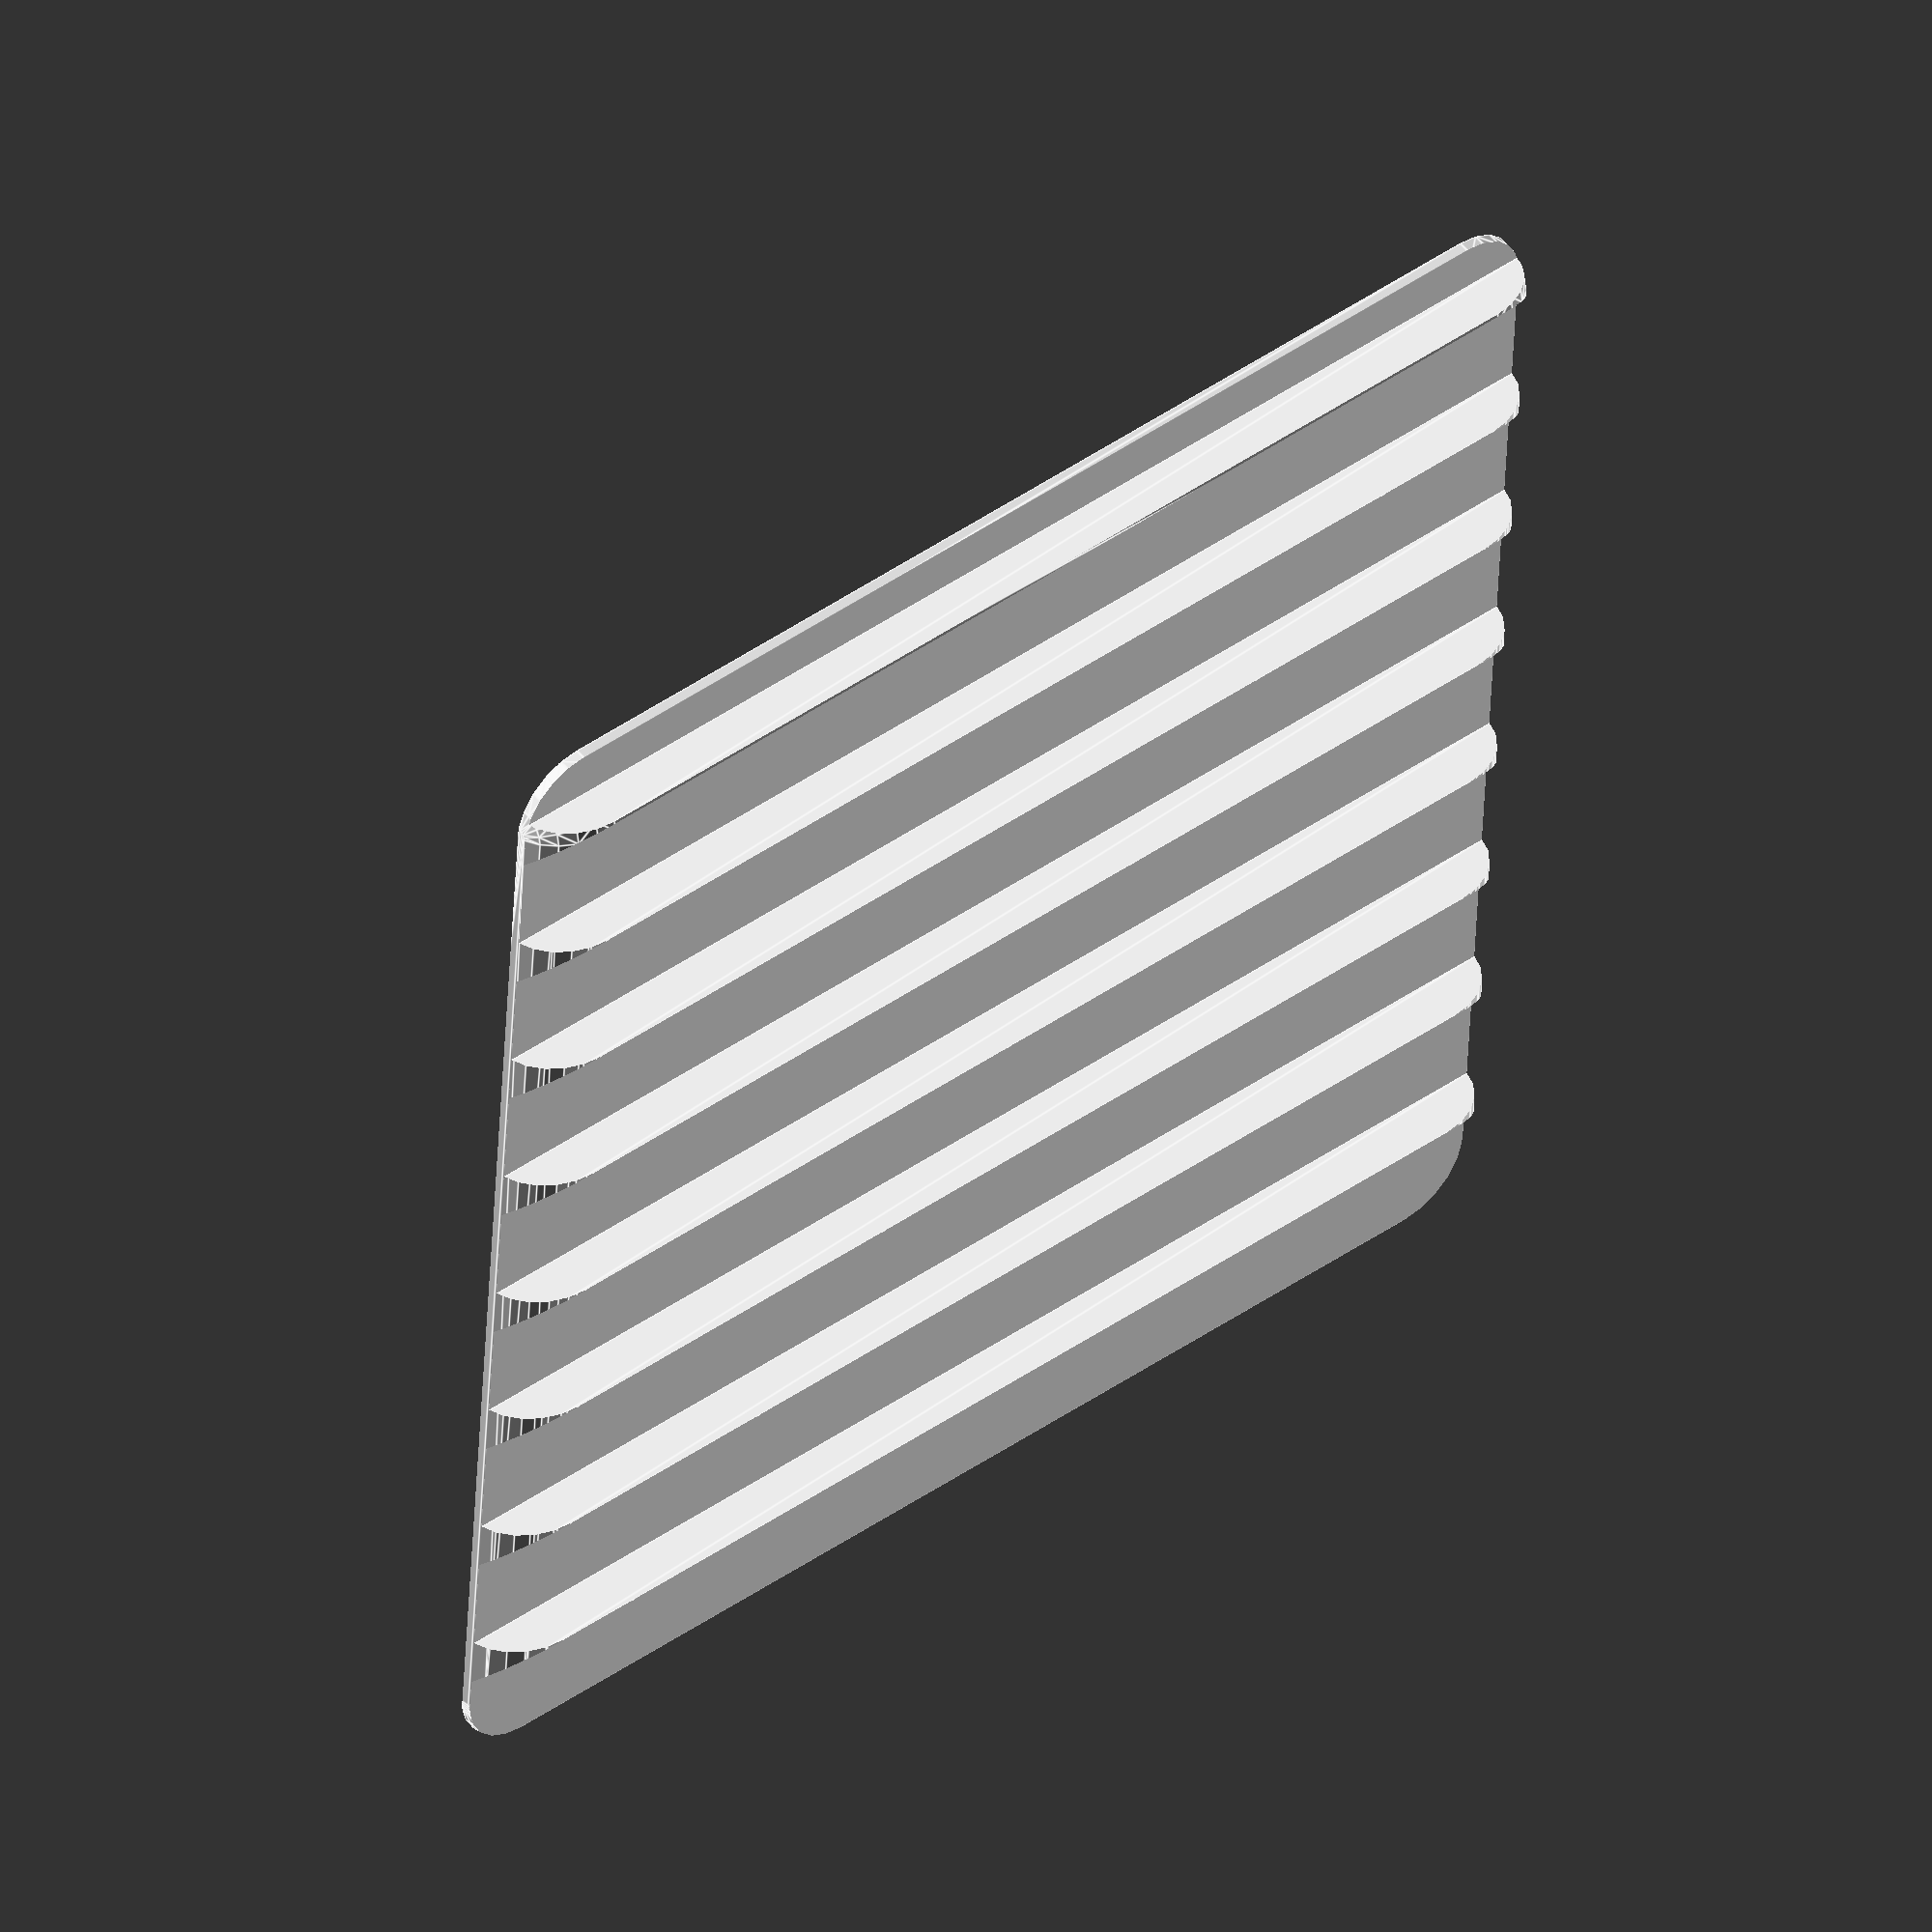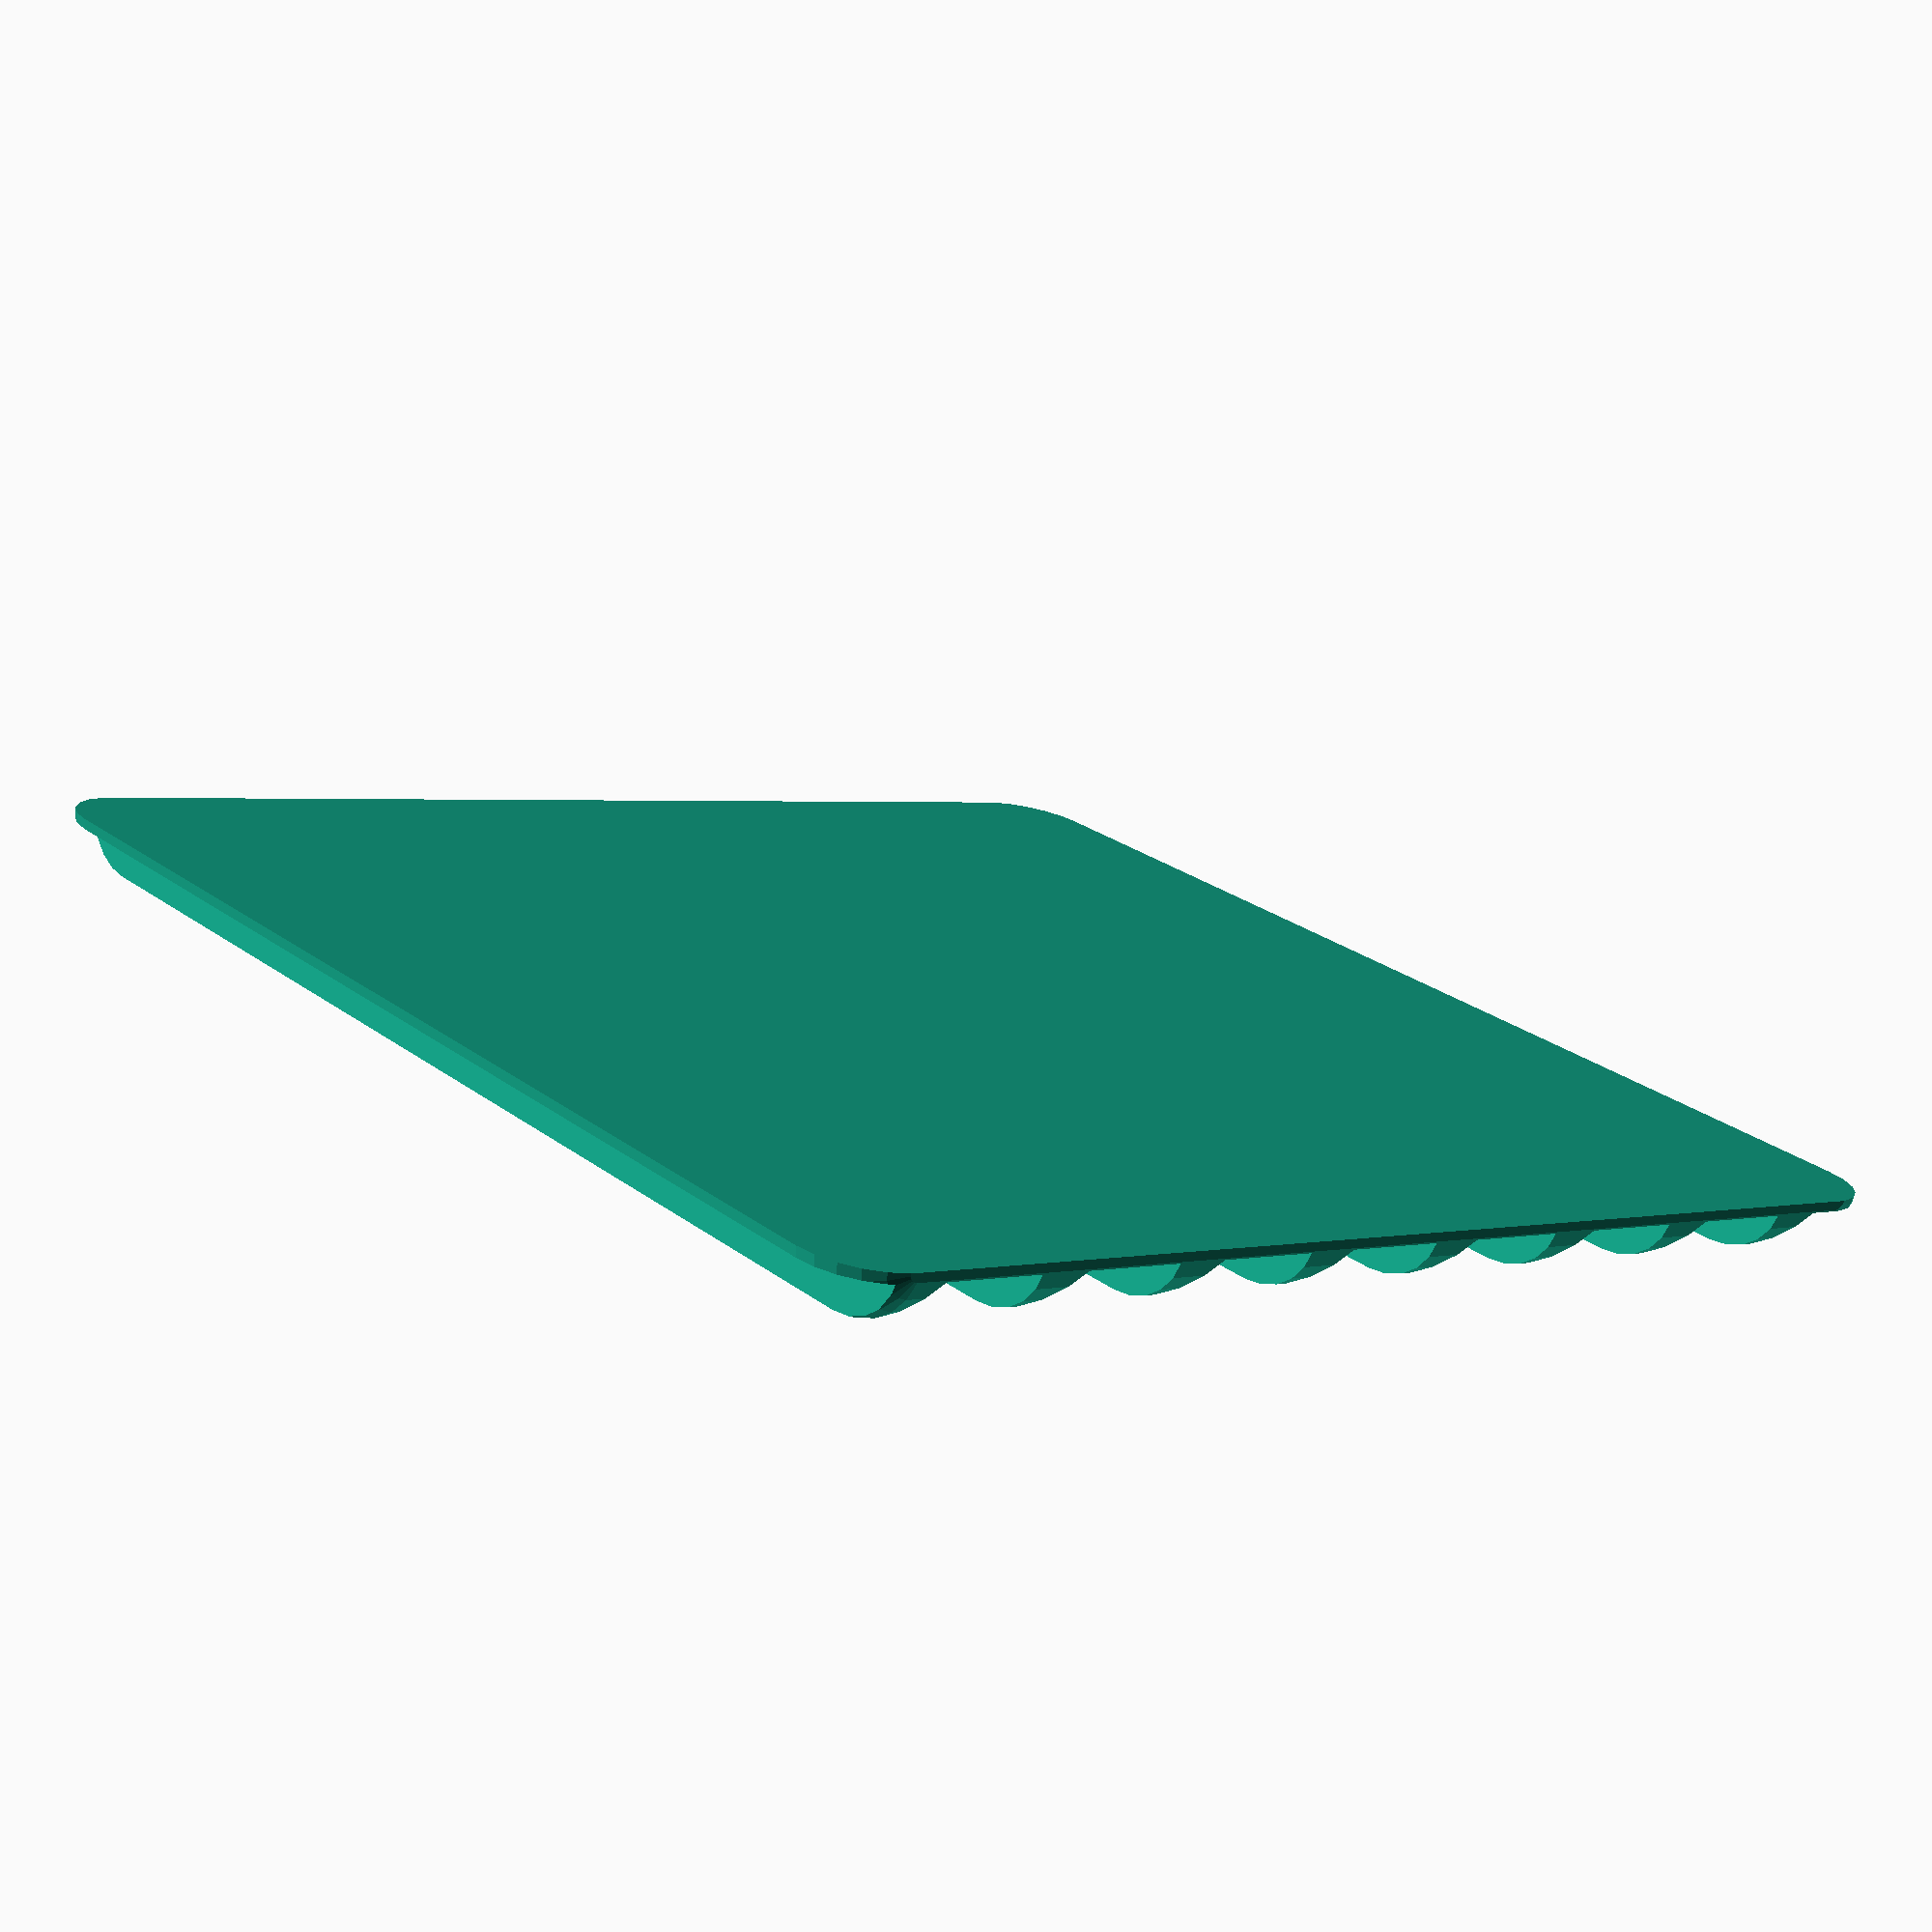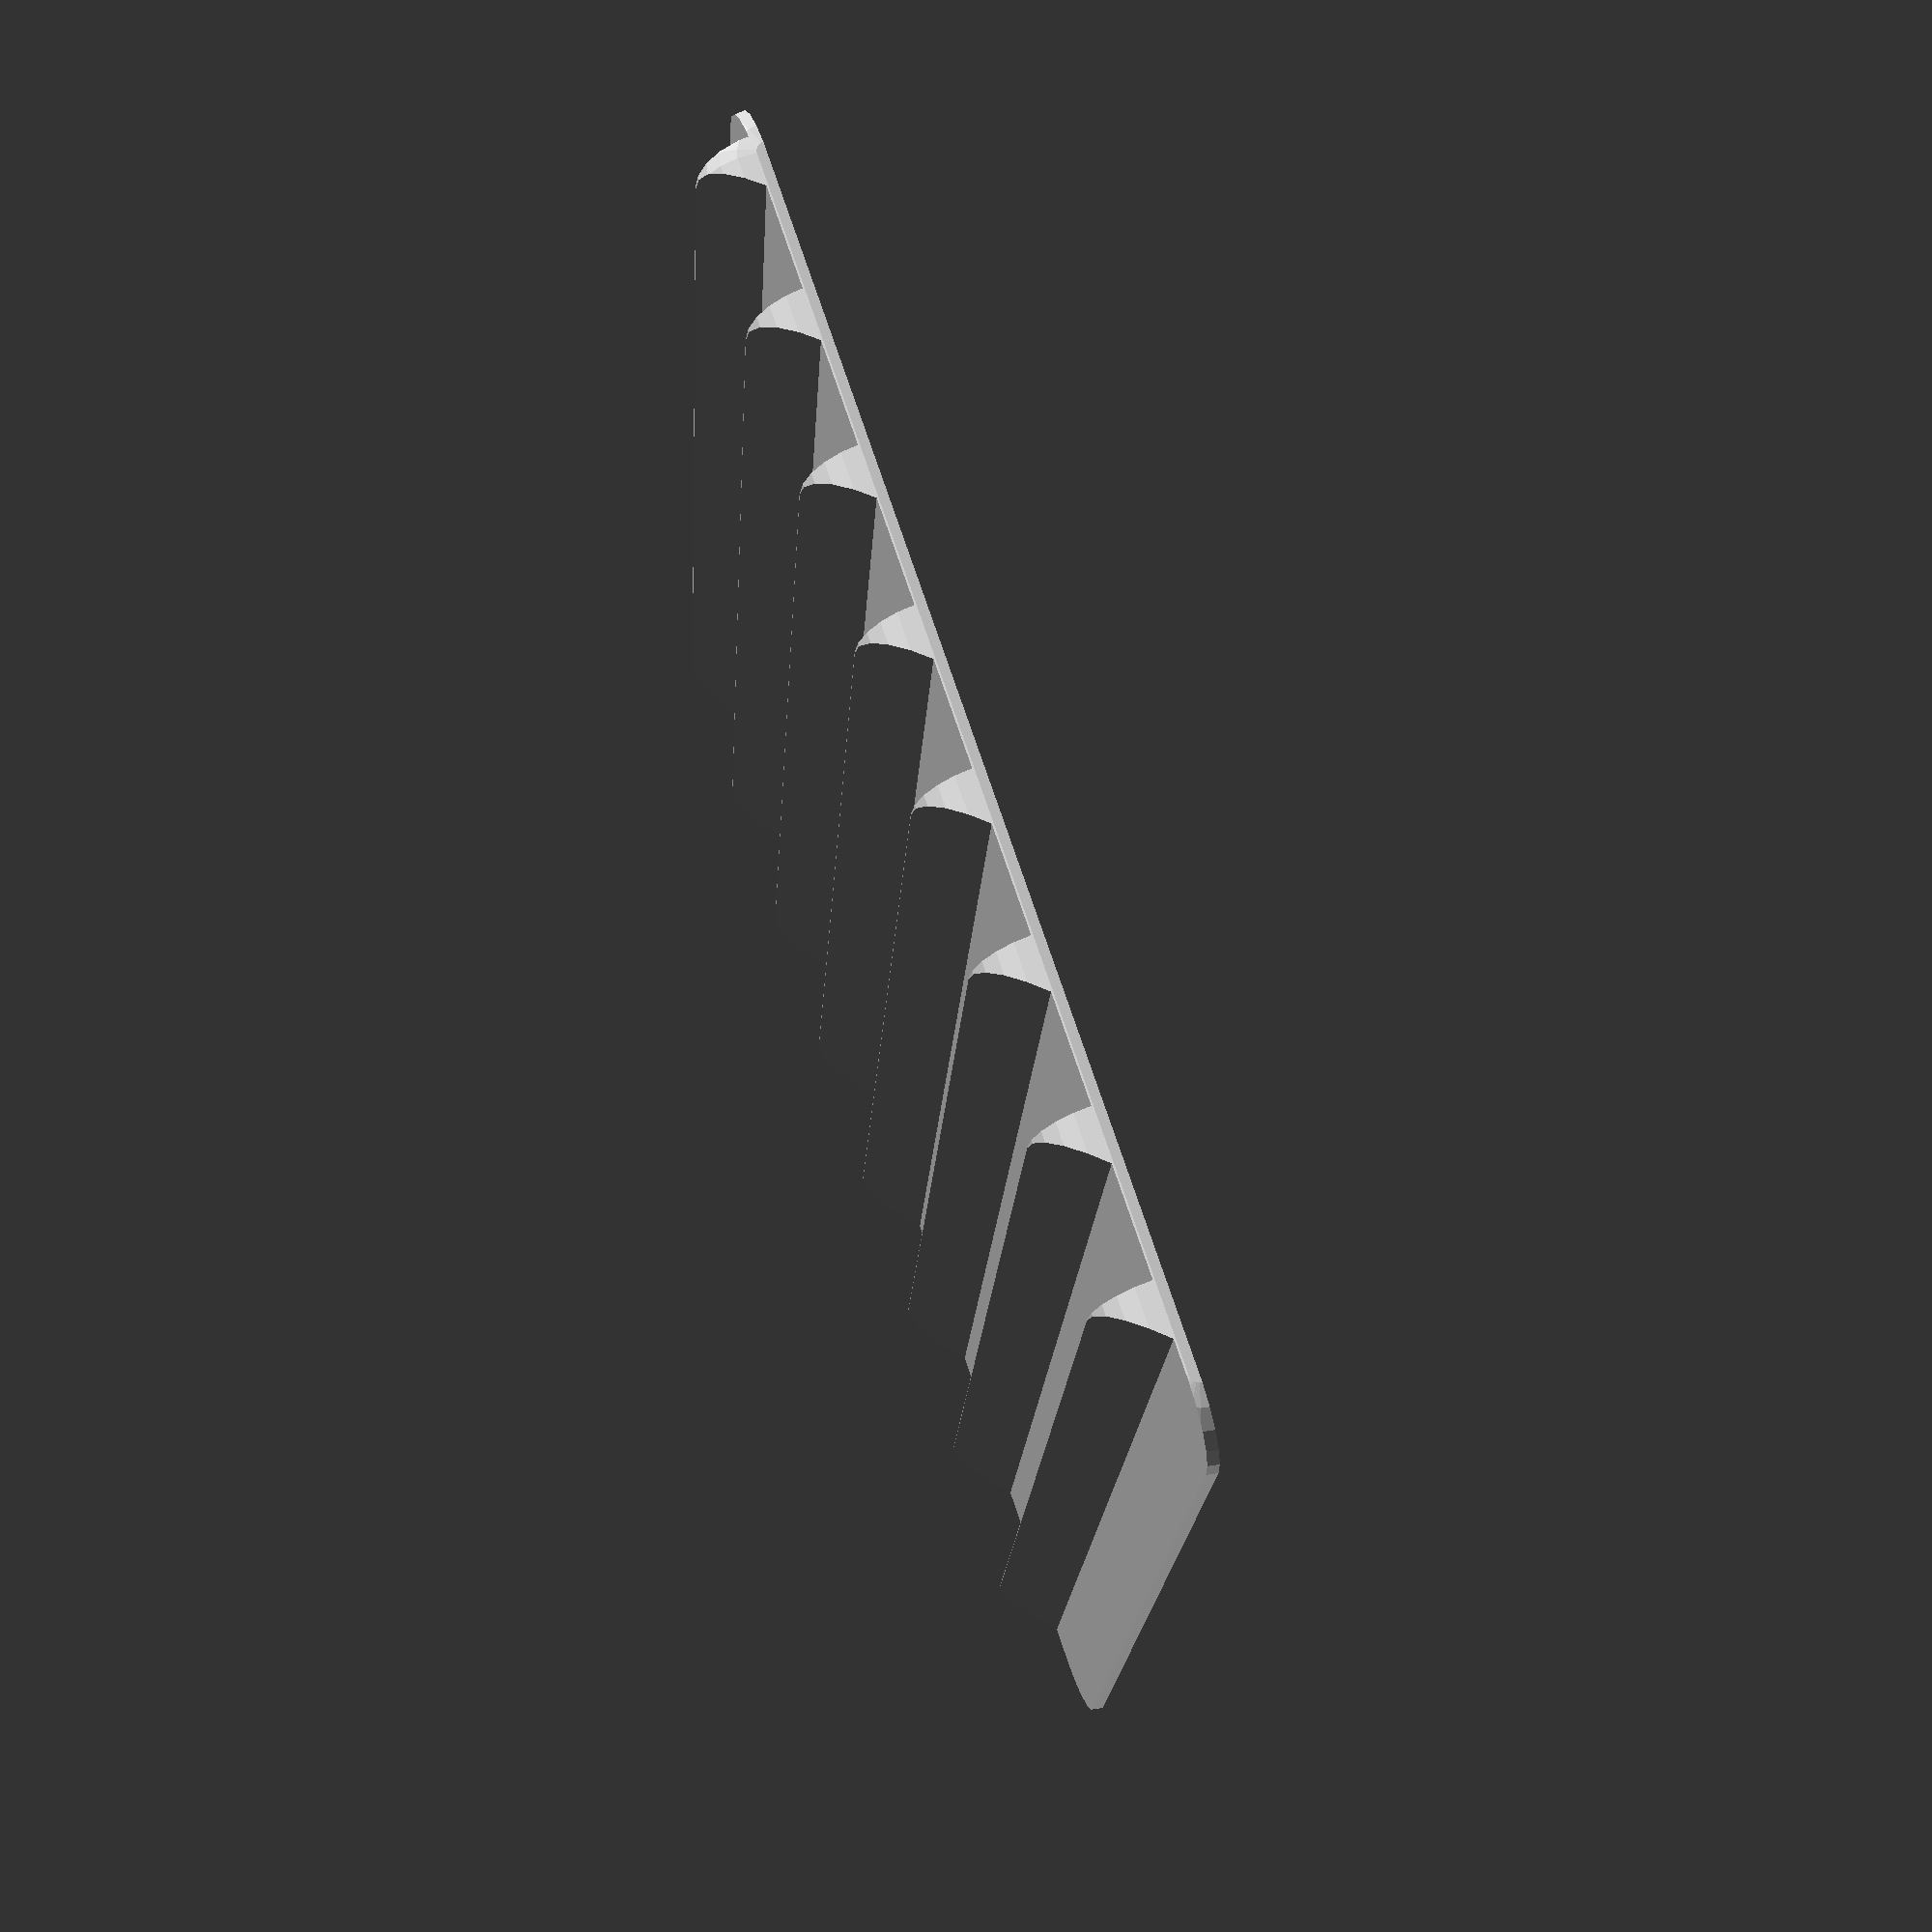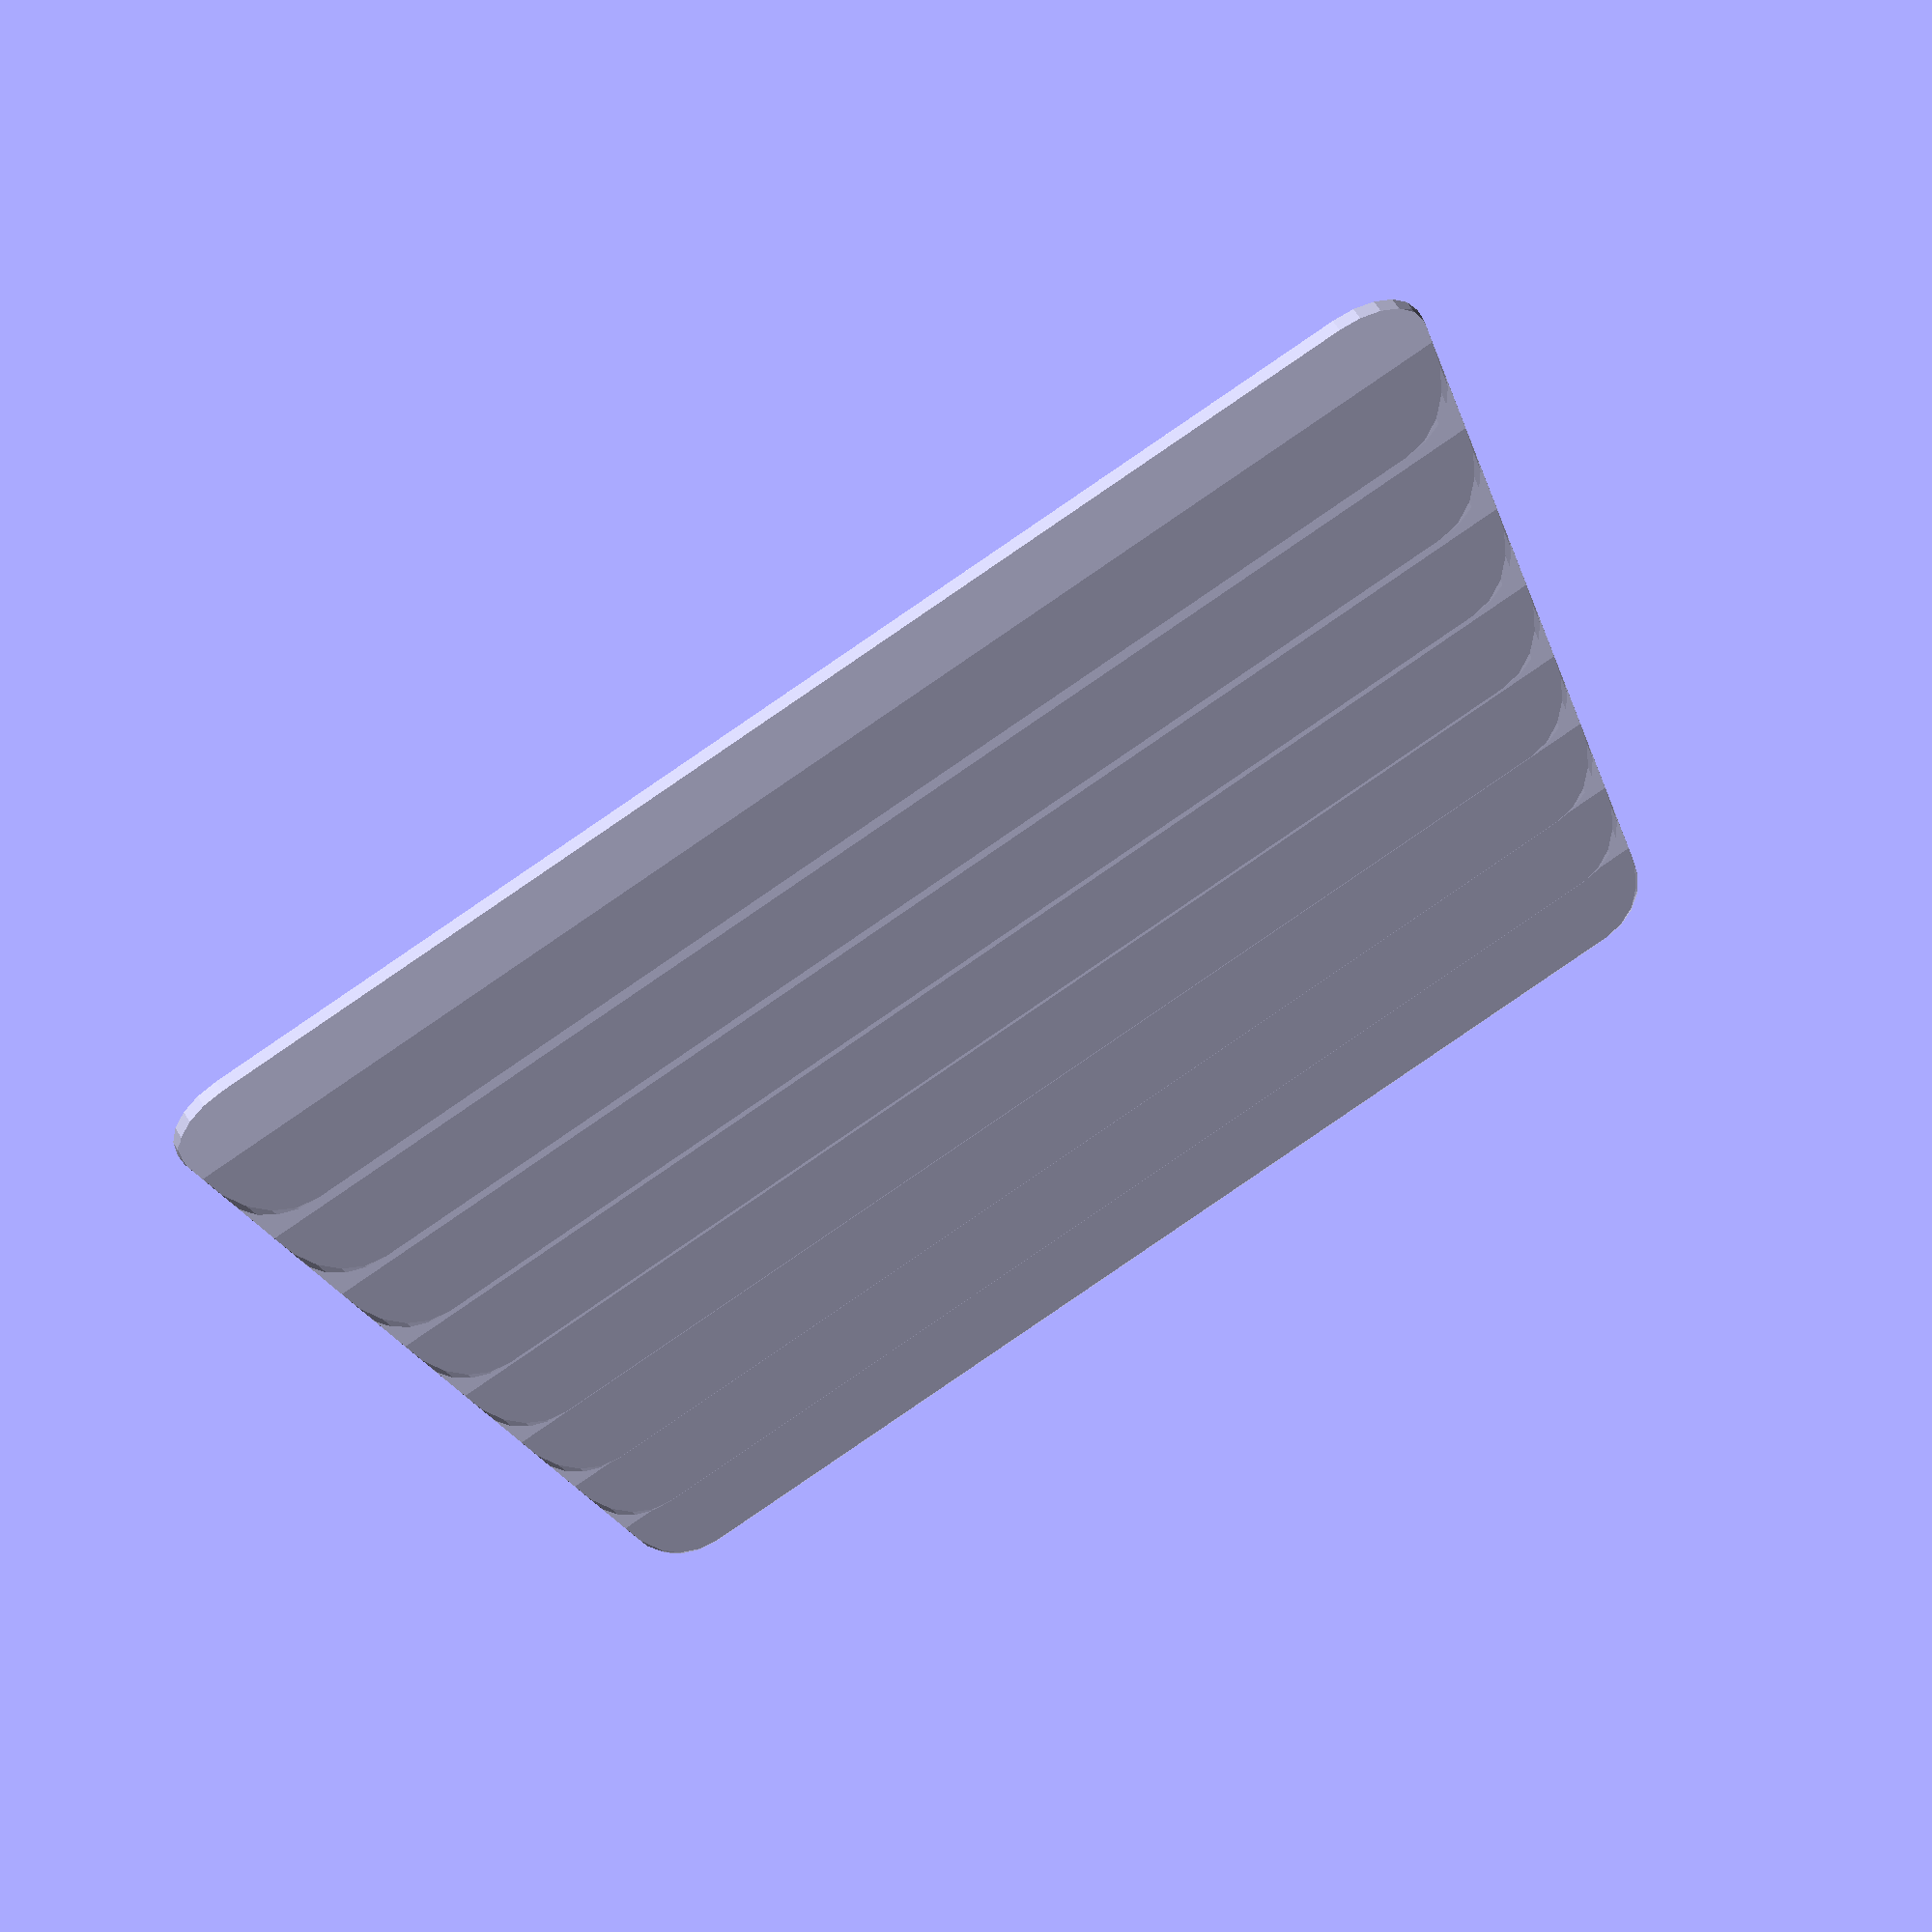
<openscad>
// Cushion Grabber - see README.md for details.
// Author: Joseph M. Joy

function range(stop, start=0,  step=1) = [start: step: stop-1];

// Coords of an isoceles right triangle
function ir_tri(base) = [[0,0], [0, base], [base, 0]];

tri_height = 5;
base_thickness = 1;

// Extruded version
module rt_prism(base, height)  {
    linear_extrude(height) polygon(ir_tri(base));
}

// A row of extruded triangles
module prism_rows(base, height, n) {
    for (i = range(n)) {
         translate([3*base*i, 0, 0]) rt_prism(base, height);
    }
}

// pan - upside down pan used for differencing
module pan(width) {
    r = 7;
    ceiling_height = tri_height + base_thickness; // inner height;
    outer_height = r; // height of top of dome from above
    scale([1, ceiling_height/r, 1])
        difference() {
            translate([-r, -r, -r]) cube([width+2*r, 3*outer_height, width+2*r]);
            translate([r, -r, r]) minkowski() {
                cube([width-2*r, r, width-2*r]);
                sphere(r);
            }
        }
}

// Final grabber structure
module cushion_grabber(width) {
    n = width / (3*tri_height); // each row is 3*tri_height, including space
    translate([0, width, 0]) rotate([90, 0, 0]) 
    difference() {
        union() {        
            cube([width, base_thickness, width]);
            translate([tri_height, base_thickness, 0]) prism_rows(tri_height, width, n);
        }
        pan(width);
    }
}


cushion_grabber(125);
//pan(100);






</openscad>
<views>
elev=134.5 azim=273.6 roll=221.6 proj=o view=edges
elev=75.1 azim=219.6 roll=168.7 proj=p view=solid
elev=297.7 azim=10.0 roll=71.3 proj=p view=solid
elev=302.7 azim=251.5 roll=330.7 proj=p view=solid
</views>
